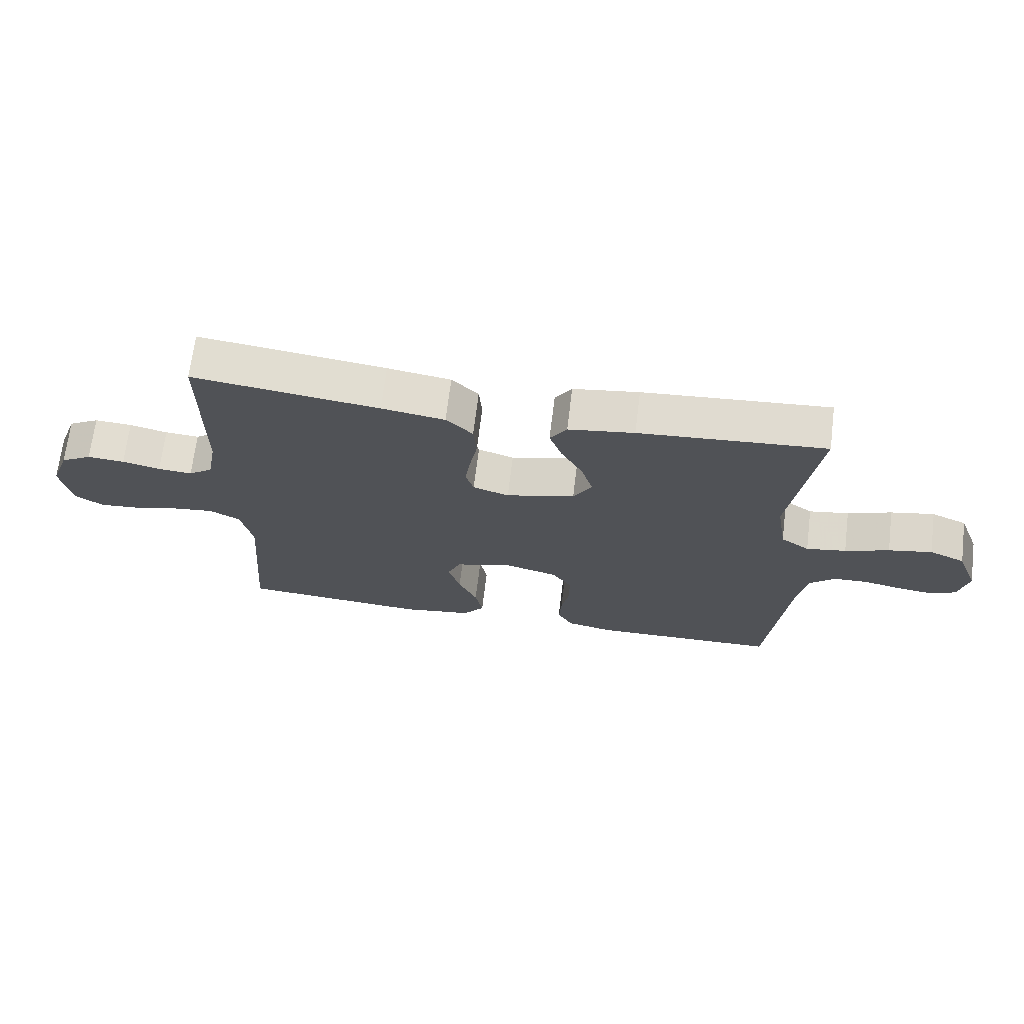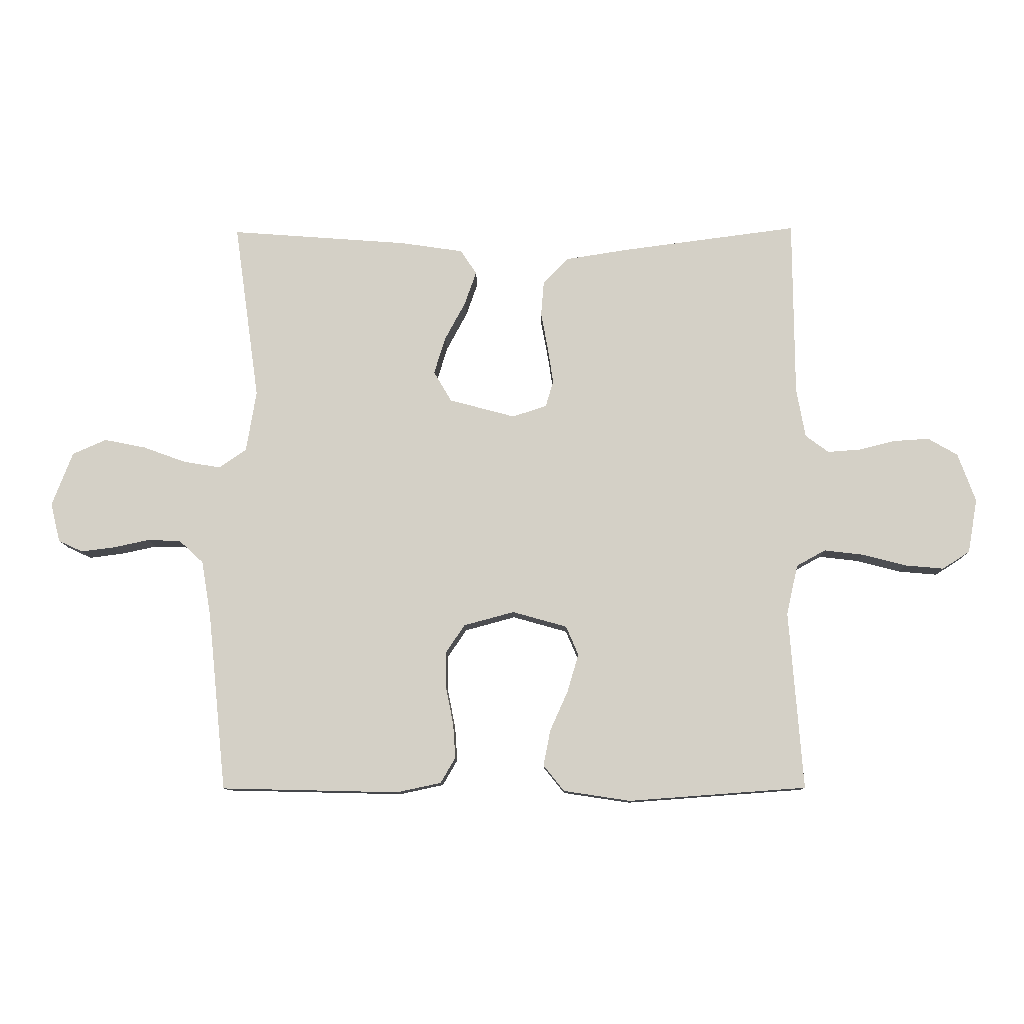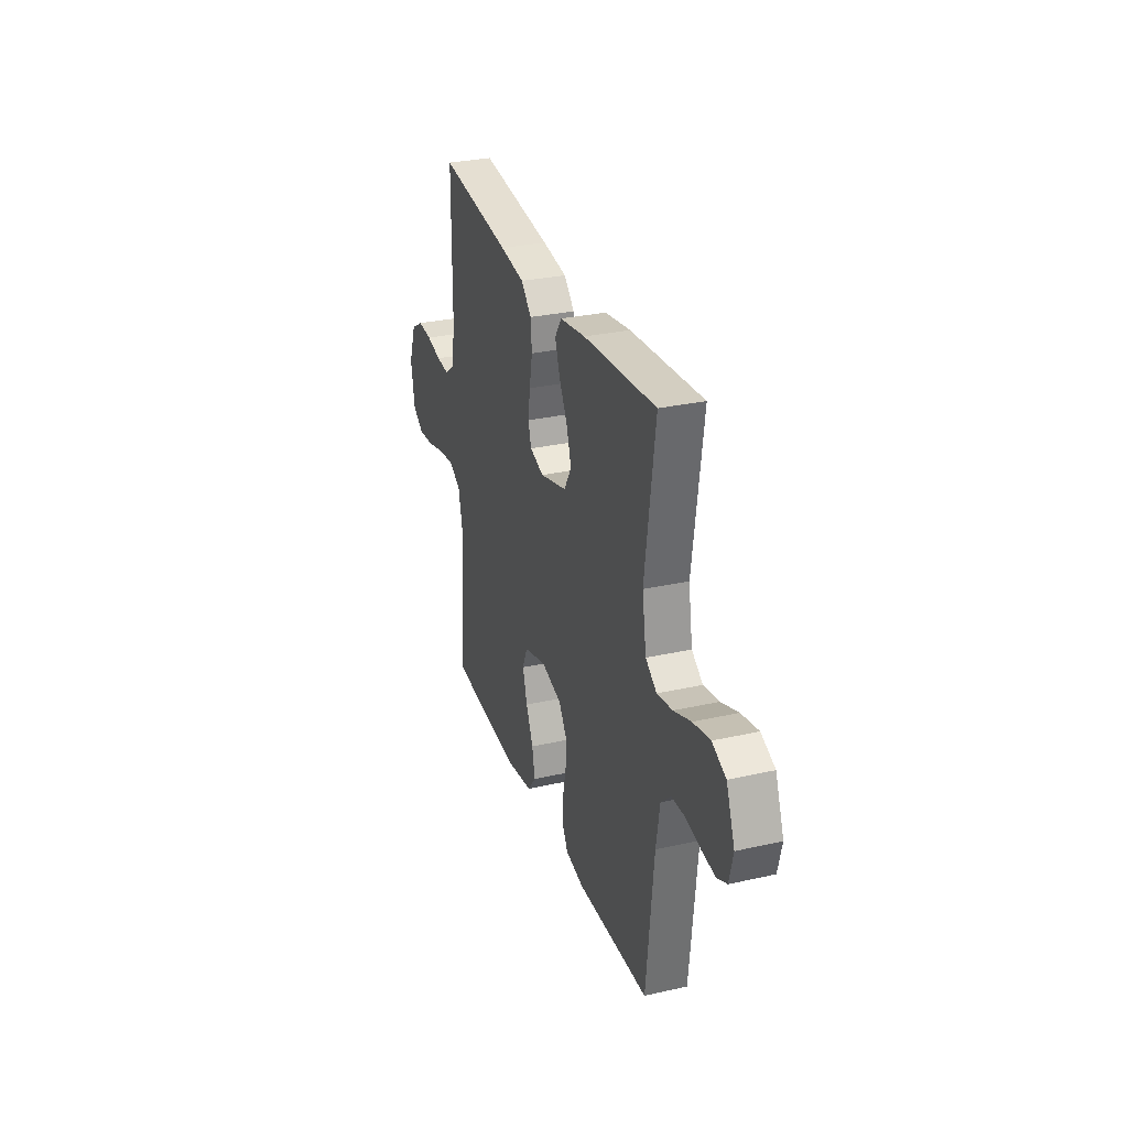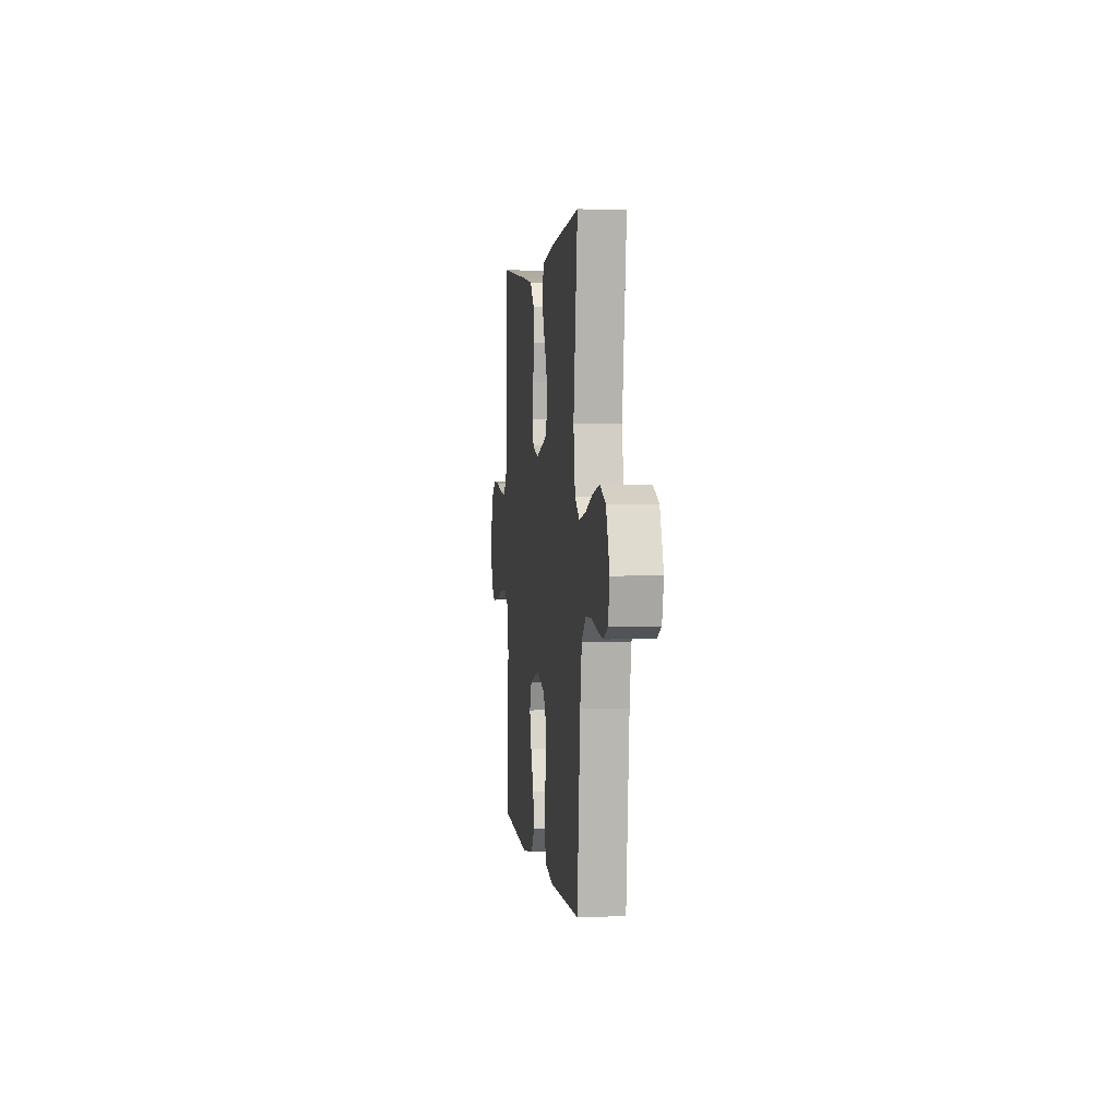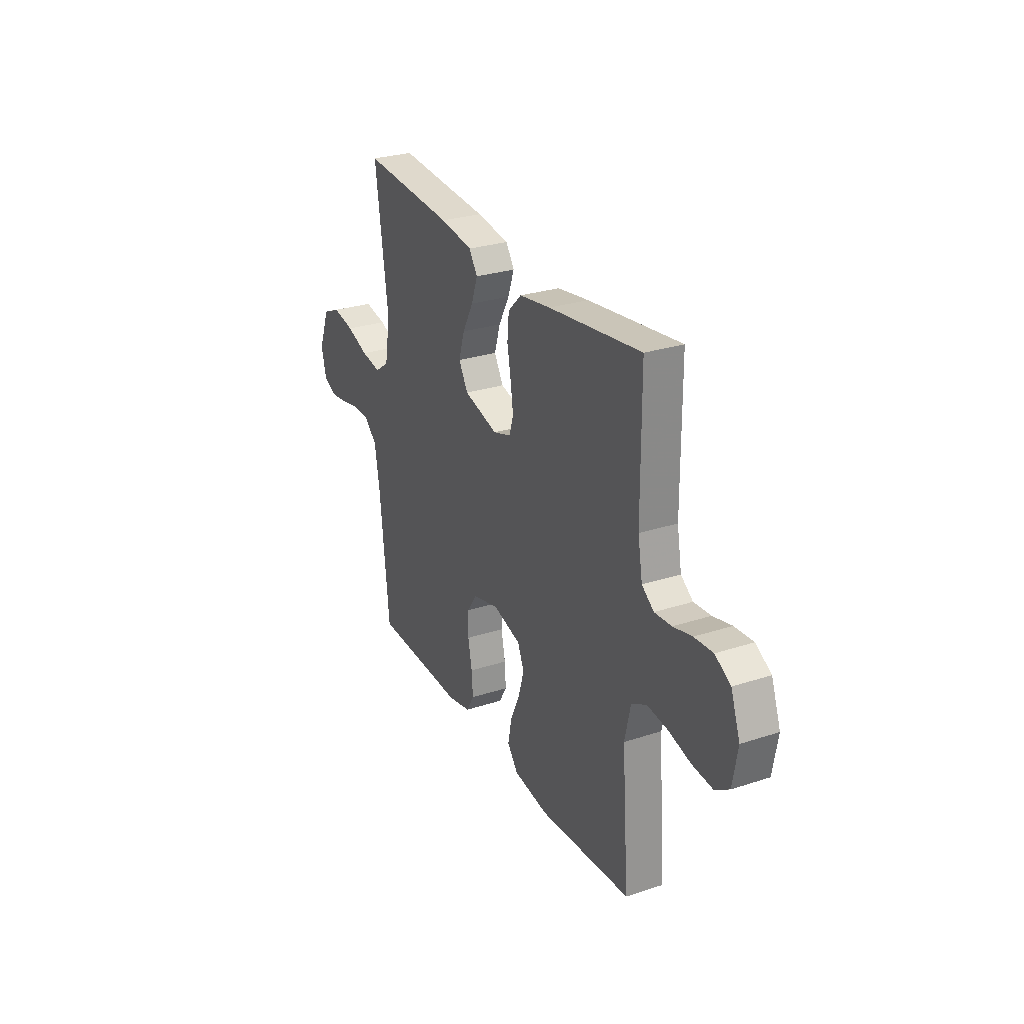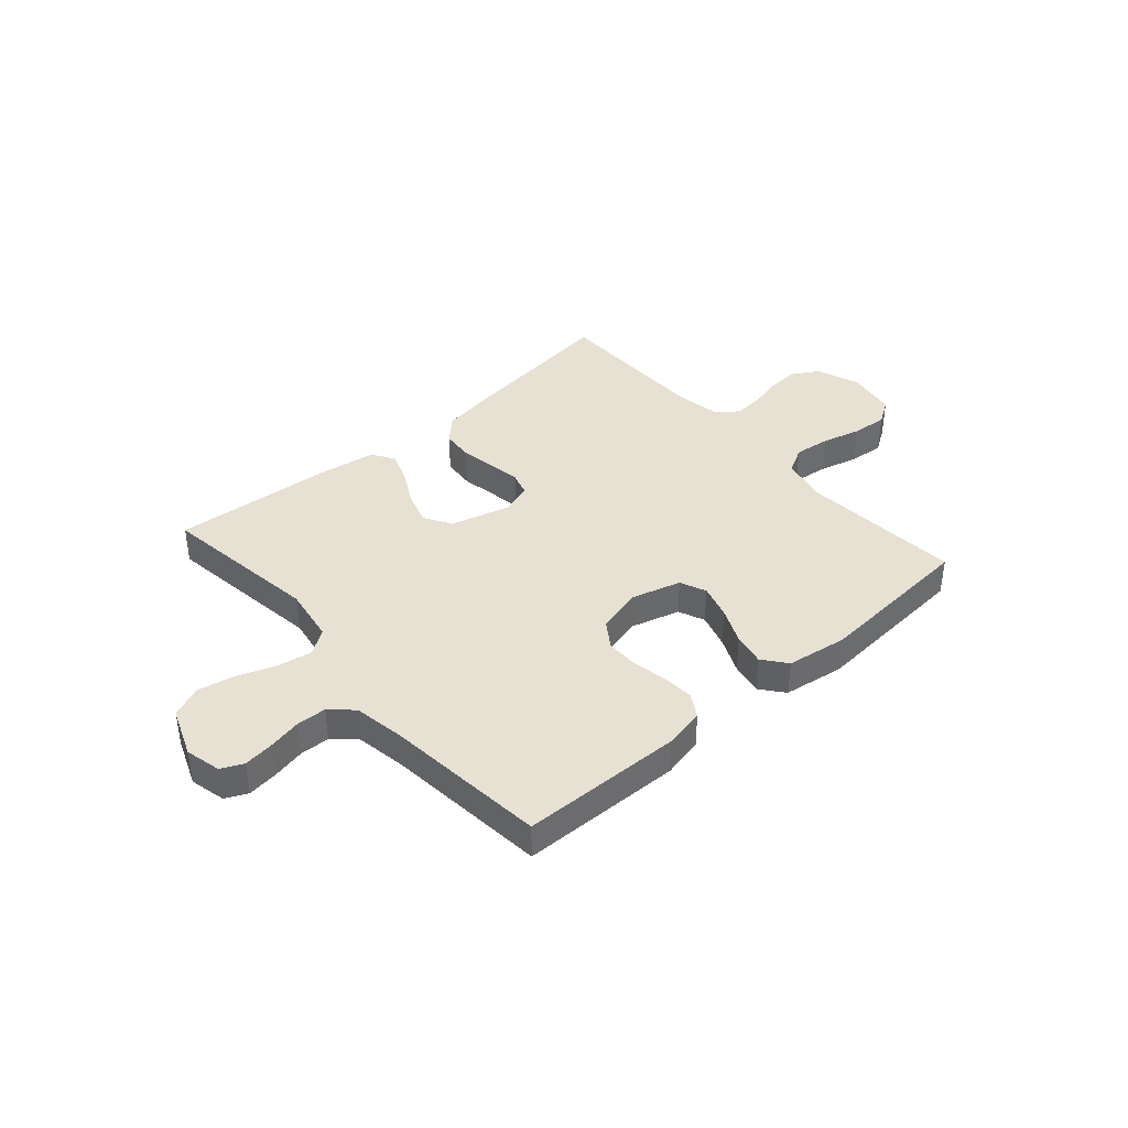
<metadata>
{"format":"obj","ext":"obj","renderer":"f3d","projection":"perspective","resolution":1024,"background":"white","views":[{"elev":68.7,"azim":7.0,"up":"+Z"},{"elev":-10.4,"azim":-178.7,"up":"+Z"},{"elev":29.6,"azim":71.6,"up":"+Z"},{"elev":2.3,"azim":83.0,"up":"+Z"},{"elev":27.9,"azim":-116.5,"up":"+Z"},{"elev":39.6,"azim":138.8,"up":"+Y"}]}
</metadata>
<code>
v 0.5 0.07 -0.5
v 0.2 0.07 -0.507
v 0.125 0.07 -0.491
v 0.1 0.07 -0.448
v 0.104 0.07 -0.39
v 0.117 0.07 -0.325
v 0.117 0.07 -0.265
v 0.085 0.07 -0.218
v 0 0.07 -0.195
v -0.092 0.07 -0.221
v -0.113 0.07 -0.27
v -0.094 0.07 -0.334
v -0.064 0.07 -0.401
v -0.052 0.07 -0.461
v -0.087 0.07 -0.505
v -0.2 0.07 -0.522
v -0.5 0.07 -0.5
v -0.477 0.07 -0.2
v -0.496 0.07 -0.115
v -0.545 0.07 -0.088
v -0.612 0.07 -0.096
v -0.684 0.07 -0.115
v -0.75 0.07 -0.121
v -0.796 0.07 -0.091
v -0.812 0.07 0
v -0.782 0.07 0.082
v -0.732 0.07 0.111
v -0.672 0.07 0.107
v -0.611 0.07 0.092
v -0.556 0.07 0.088
v -0.517 0.07 0.117
v -0.502 0.07 0.2
v -0.5 0.07 0.5
v -0.2 0.07 0.461
v -0.098 0.07 0.445
v -0.055 0.07 0.402
v -0.05 0.07 0.343
v -0.062 0.07 0.278
v -0.071 0.07 0.218
v -0.058 0.07 0.174
v 0 0.07 0.155
v 0.111 0.07 0.185
v 0.141 0.07 0.236
v 0.122 0.07 0.298
v 0.087 0.07 0.363
v 0.067 0.07 0.42
v 0.094 0.07 0.461
v 0.2 0.07 0.477
v 0.5 0.07 0.5
v 0.458 0.07 0.2
v 0.475 0.07 0.097
v 0.521 0.07 0.065
v 0.585 0.07 0.076
v 0.656 0.07 0.102
v 0.726 0.07 0.116
v 0.783 0.07 0.091
v 0.818 0.07 0
v 0.802 0.07 -0.066
v 0.761 0.07 -0.085
v 0.705 0.07 -0.078
v 0.644 0.07 -0.065
v 0.588 0.07 -0.067
v 0.547 0.07 -0.105
v 0.531 0.07 -0.2
v 0.5 0 -0.5
v 0.2 0 -0.507
v 0.125 0 -0.491
v 0.1 0 -0.448
v 0.104 0 -0.39
v 0.117 0 -0.325
v 0.117 0 -0.265
v 0.085 0 -0.218
v 0 0 -0.195
v -0.092 0 -0.221
v -0.113 0 -0.27
v -0.094 0 -0.334
v -0.064 0 -0.401
v -0.052 0 -0.461
v -0.087 0 -0.505
v -0.2 0 -0.522
v -0.5 0 -0.5
v -0.477 0 -0.2
v -0.496 0 -0.115
v -0.545 0 -0.088
v -0.612 0 -0.096
v -0.684 0 -0.115
v -0.75 0 -0.121
v -0.796 0 -0.091
v -0.812 0 0
v -0.782 0 0.082
v -0.732 0 0.111
v -0.672 0 0.107
v -0.611 0 0.092
v -0.556 0 0.088
v -0.517 0 0.117
v -0.502 0 0.2
v -0.5 0 0.5
v -0.2 0 0.461
v -0.098 0 0.445
v -0.055 0 0.402
v -0.05 0 0.343
v -0.062 0 0.278
v -0.071 0 0.218
v -0.058 0 0.174
v 0 0 0.155
v 0.111 0 0.185
v 0.141 0 0.236
v 0.122 0 0.298
v 0.087 0 0.363
v 0.067 0 0.42
v 0.094 0 0.461
v 0.2 0 0.477
v 0.5 0 0.5
v 0.458 0 0.2
v 0.475 0 0.097
v 0.521 0 0.065
v 0.585 0 0.076
v 0.656 0 0.102
v 0.726 0 0.116
v 0.783 0 0.091
v 0.818 0 0
v 0.802 0 -0.066
v 0.761 0 -0.085
v 0.705 0 -0.078
v 0.644 0 -0.065
v 0.588 0 -0.067
v 0.547 0 -0.105
v 0.531 0 -0.2
f 58 59 60 61
f 56 57 58 61
f 56 61 62
f 53 54 55 56
f 52 53 56 62
f 51 52 62 63
f 47 48 49 50
f 47 50 51
f 44 45 46 47
f 43 44 47 51
f 42 43 51 63
f 35 36 37 38
f 35 38 39
f 32 33 34 35
f 31 32 35 39
f 30 31 39 40
f 26 27 28 29
f 26 29 30
f 25 26 30
f 21 22 23 24
f 20 21 24 25
f 15 16 17 18
f 15 18 19
f 12 13 14 15
f 11 12 15 19
f 10 11 19 20
f 3 4 5 6
f 3 6 7
f 64 1 2 3
f 64 3 7
f 41 42 63 64
f 41 64 7 8
f 40 41 8 9
f 20 25 30 40
f 9 10 20 40
f 125 124 123 122
f 125 122 121 120
f 126 125 120
f 120 119 118 117
f 126 120 117 116
f 127 126 116 115
f 114 113 112 111
f 115 114 111
f 111 110 109 108
f 115 111 108 107
f 127 115 107 106
f 102 101 100 99
f 103 102 99
f 99 98 97 96
f 103 99 96 95
f 104 103 95 94
f 93 92 91 90
f 94 93 90
f 94 90 89
f 88 87 86 85
f 89 88 85 84
f 82 81 80 79
f 83 82 79
f 79 78 77 76
f 83 79 76 75
f 84 83 75 74
f 70 69 68 67
f 71 70 67
f 67 66 65 128
f 71 67 128
f 128 127 106 105
f 72 71 128 105
f 73 72 105 104
f 104 94 89 84
f 104 84 74 73
f 1 65 66 2
f 2 66 67 3
f 3 67 68 4
f 4 68 69 5
f 5 69 70 6
f 6 70 71 7
f 7 71 72 8
f 8 72 73 9
f 9 73 74 10
f 10 74 75 11
f 11 75 76 12
f 12 76 77 13
f 13 77 78 14
f 14 78 79 15
f 15 79 80 16
f 16 80 81 17
f 17 81 82 18
f 18 82 83 19
f 19 83 84 20
f 20 84 85 21
f 21 85 86 22
f 22 86 87 23
f 23 87 88 24
f 24 88 89 25
f 25 89 90 26
f 26 90 91 27
f 27 91 92 28
f 28 92 93 29
f 29 93 94 30
f 30 94 95 31
f 31 95 96 32
f 32 96 97 33
f 33 97 98 34
f 34 98 99 35
f 35 99 100 36
f 36 100 101 37
f 37 101 102 38
f 38 102 103 39
f 39 103 104 40
f 40 104 105 41
f 41 105 106 42
f 42 106 107 43
f 43 107 108 44
f 44 108 109 45
f 45 109 110 46
f 46 110 111 47
f 47 111 112 48
f 48 112 113 49
f 49 113 114 50
f 50 114 115 51
f 51 115 116 52
f 52 116 117 53
f 53 117 118 54
f 54 118 119 55
f 55 119 120 56
f 56 120 121 57
f 57 121 122 58
f 58 122 123 59
f 59 123 124 60
f 60 124 125 61
f 61 125 126 62
f 62 126 127 63
f 63 127 128 64
f 64 128 65 1

</code>
